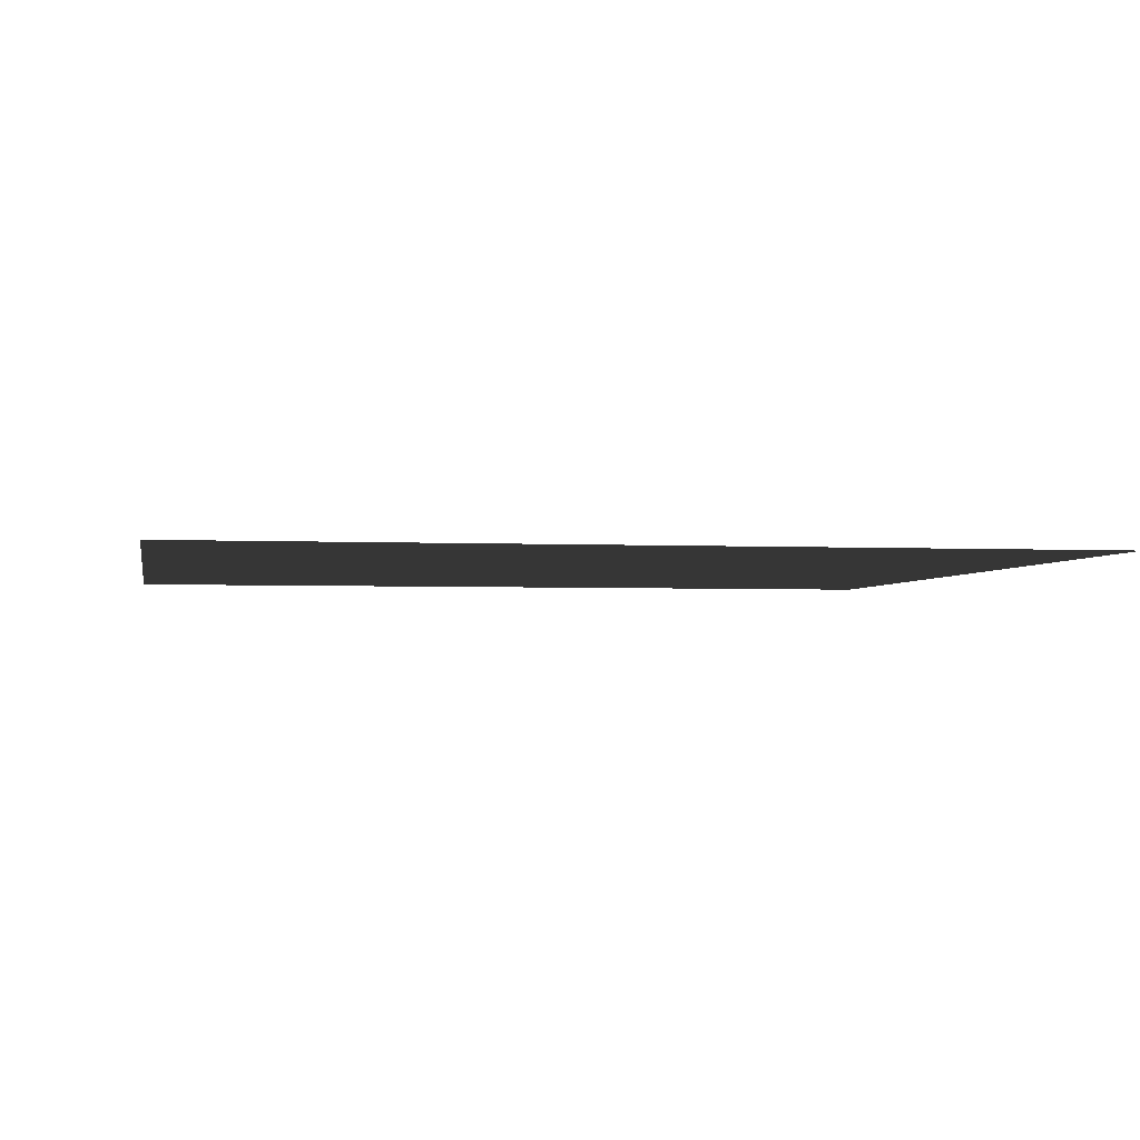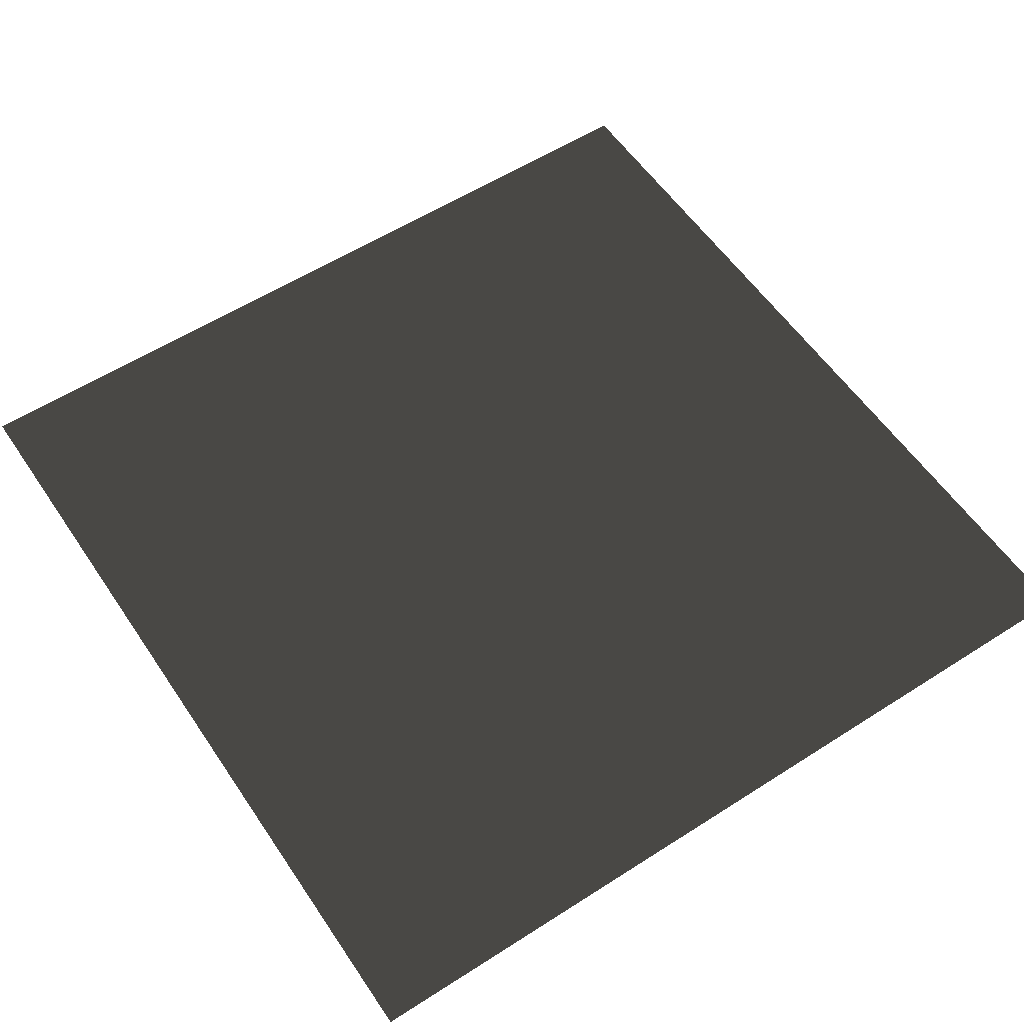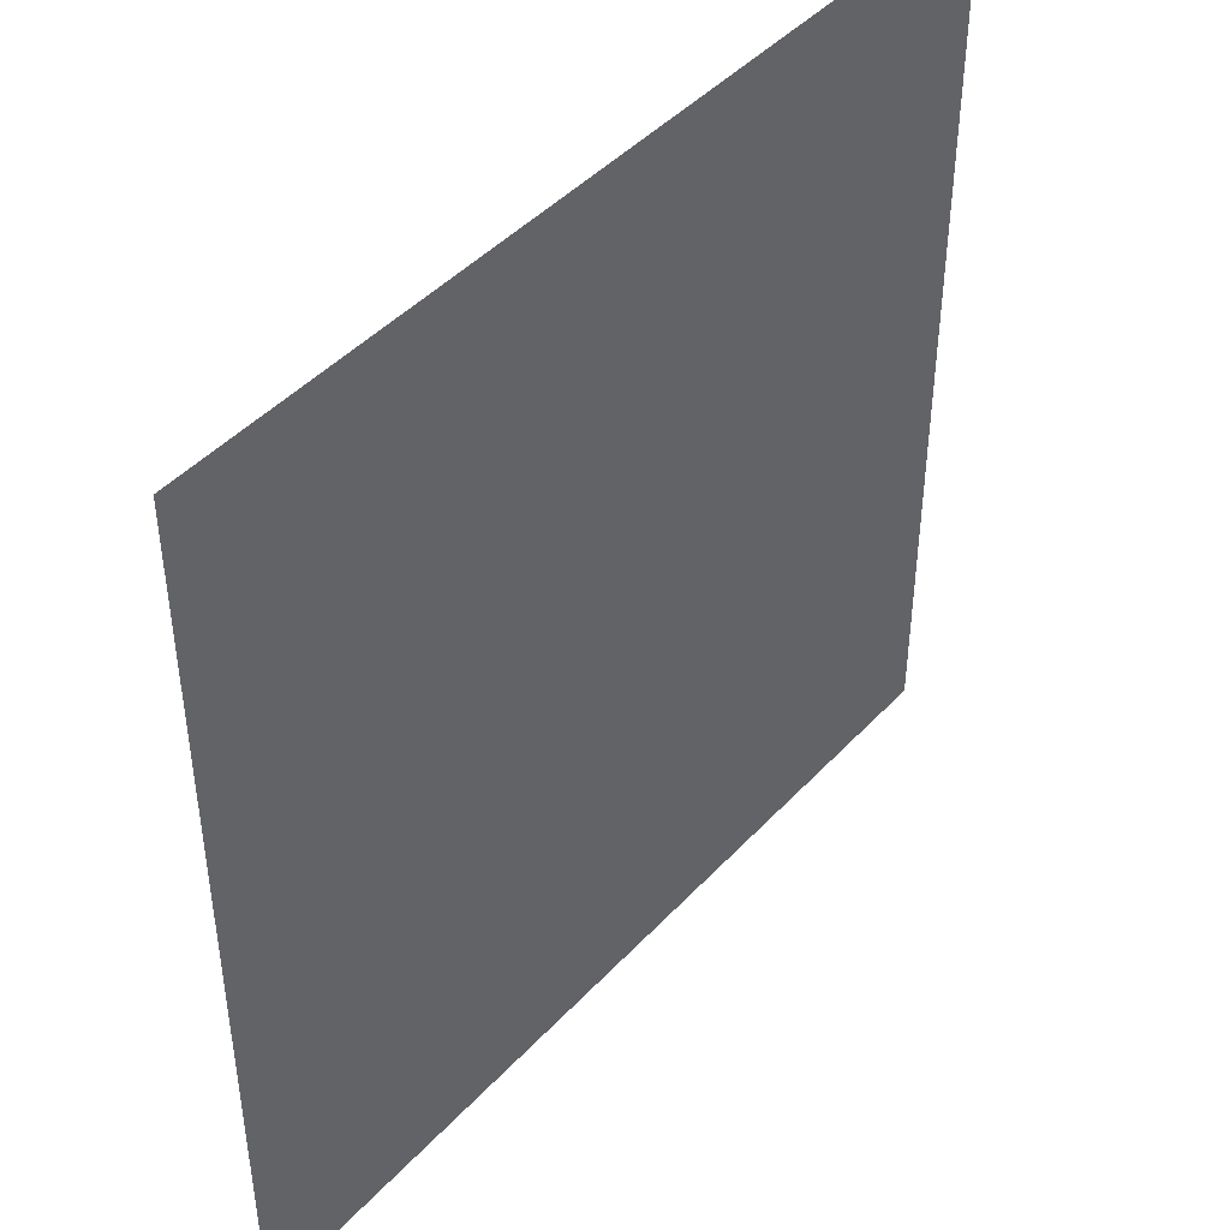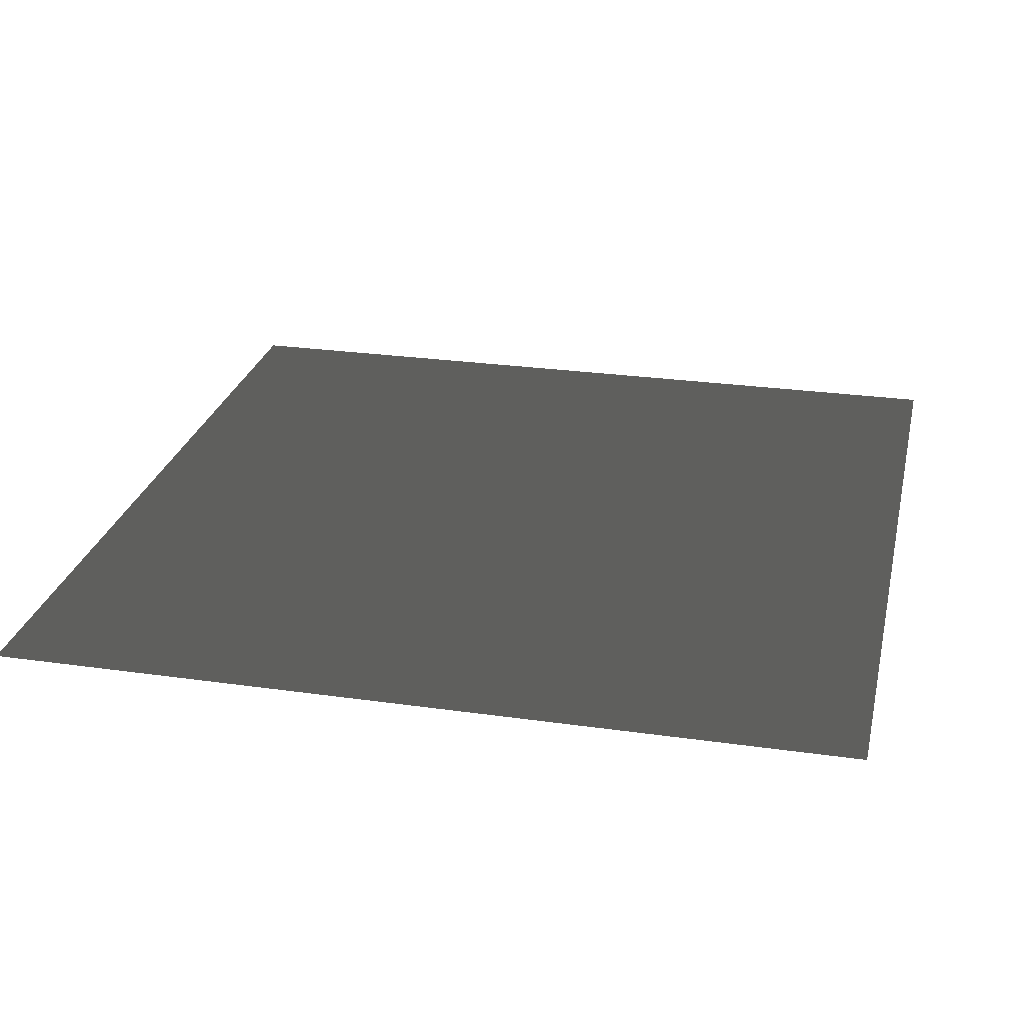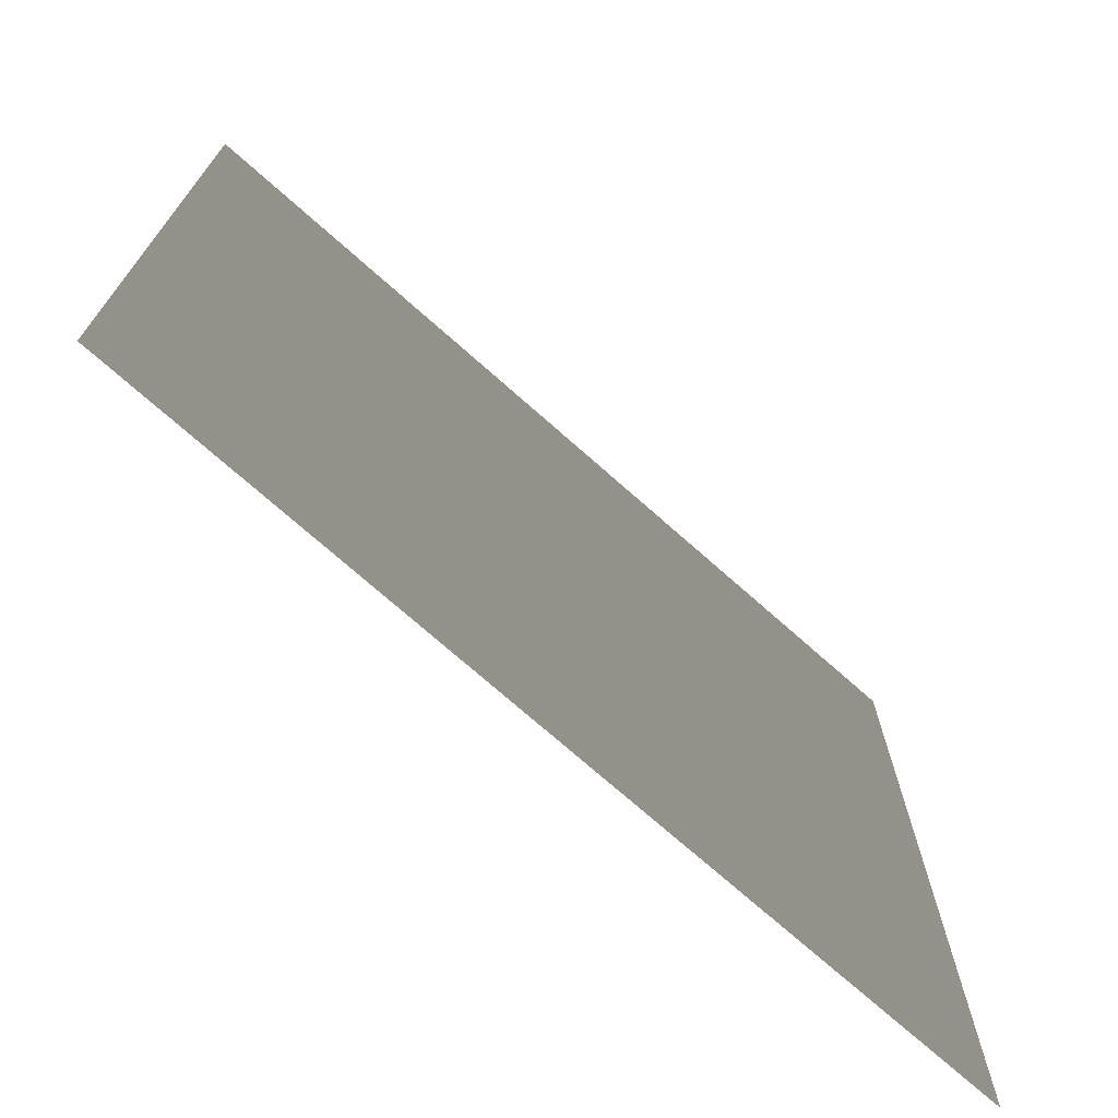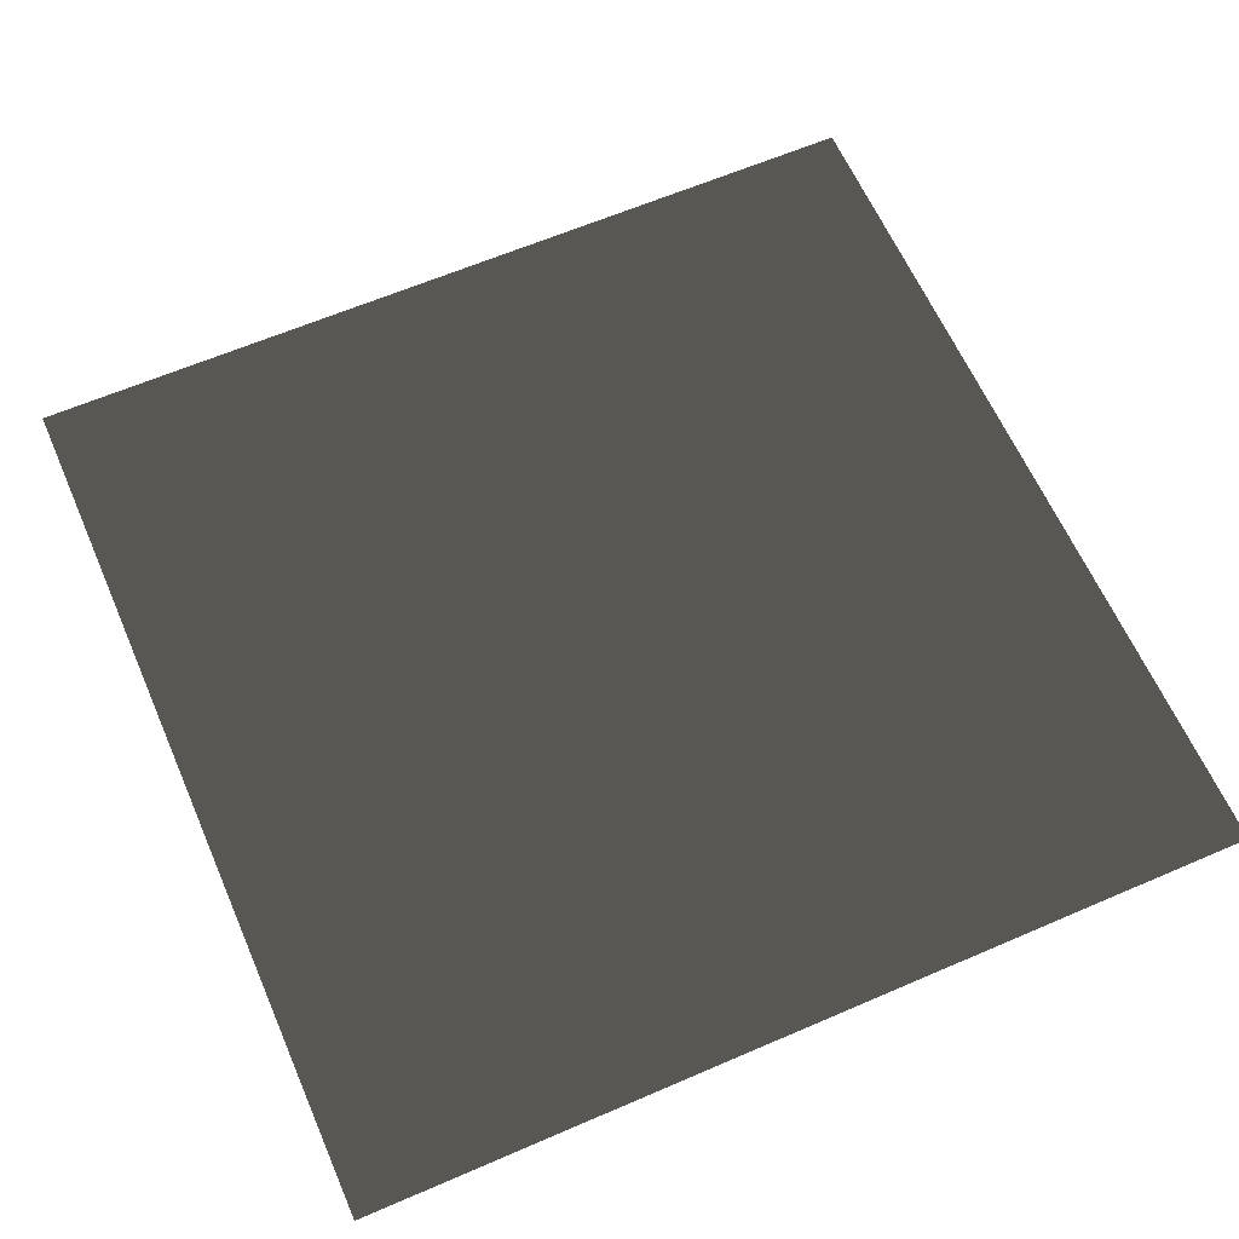
<metadata>
{"format":"obj","ext":"obj","renderer":"f3d","projection":"perspective","resolution":1024,"background":"white","views":[{"elev":-2.8,"azim":169.7,"up":"+Y"},{"elev":57.1,"azim":-123.7,"up":"+Y"},{"elev":44.8,"azim":129.5,"up":"+Z"},{"elev":26.2,"azim":12.7,"up":"+Y"},{"elev":-72.8,"azim":138.4,"up":"+Z"},{"elev":62.8,"azim":-113.6,"up":"+Y"}]}
</metadata>
<code>
v -10 0 -10
v -10 0 10
v 10 0 10
v 10 0 -10
g Plane001
f 1 2 3
f 4 1 3

</code>
